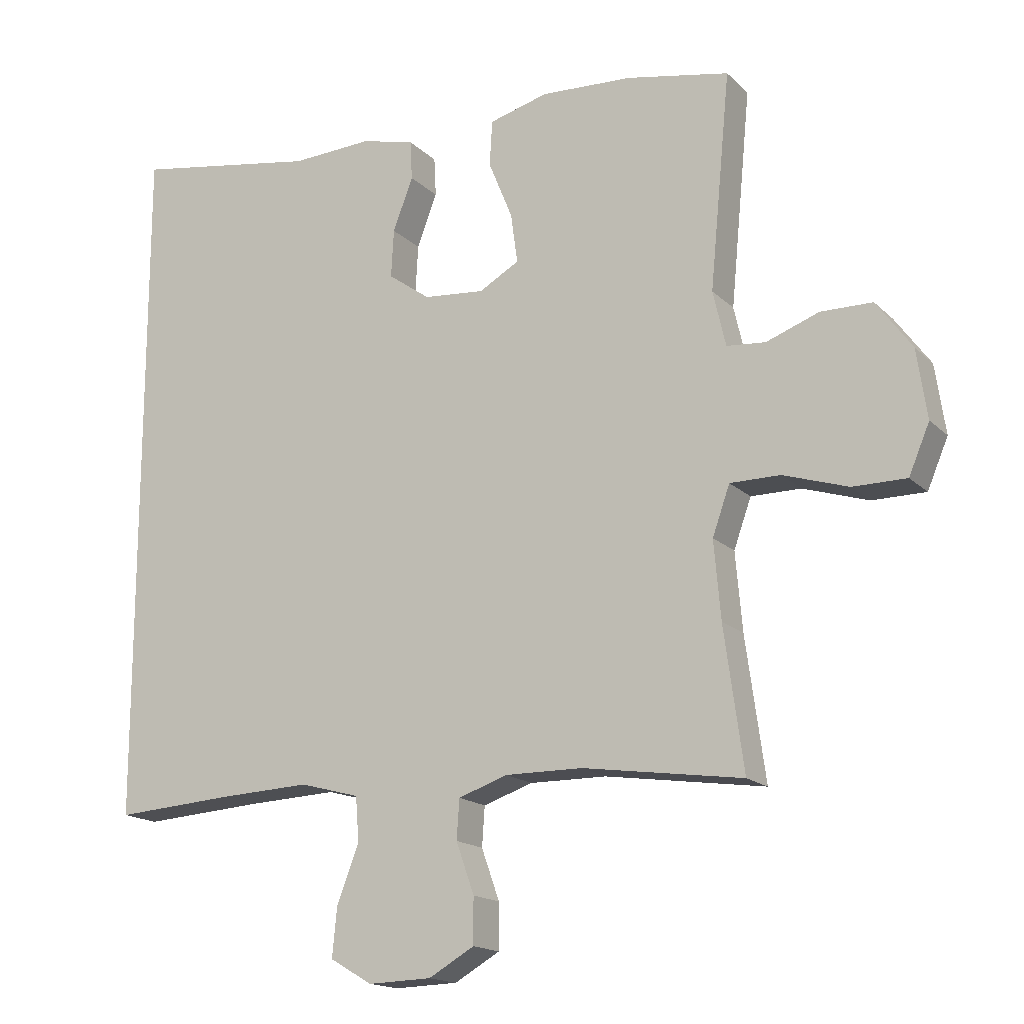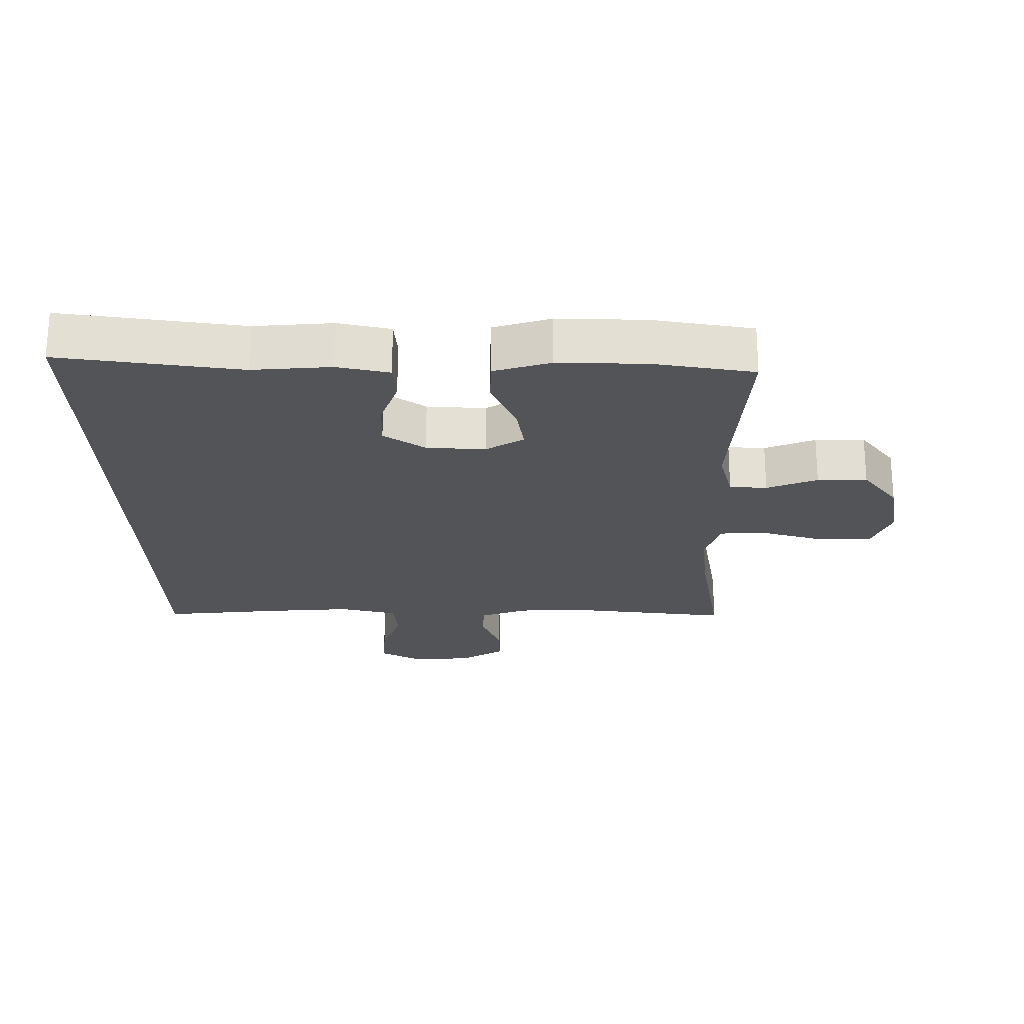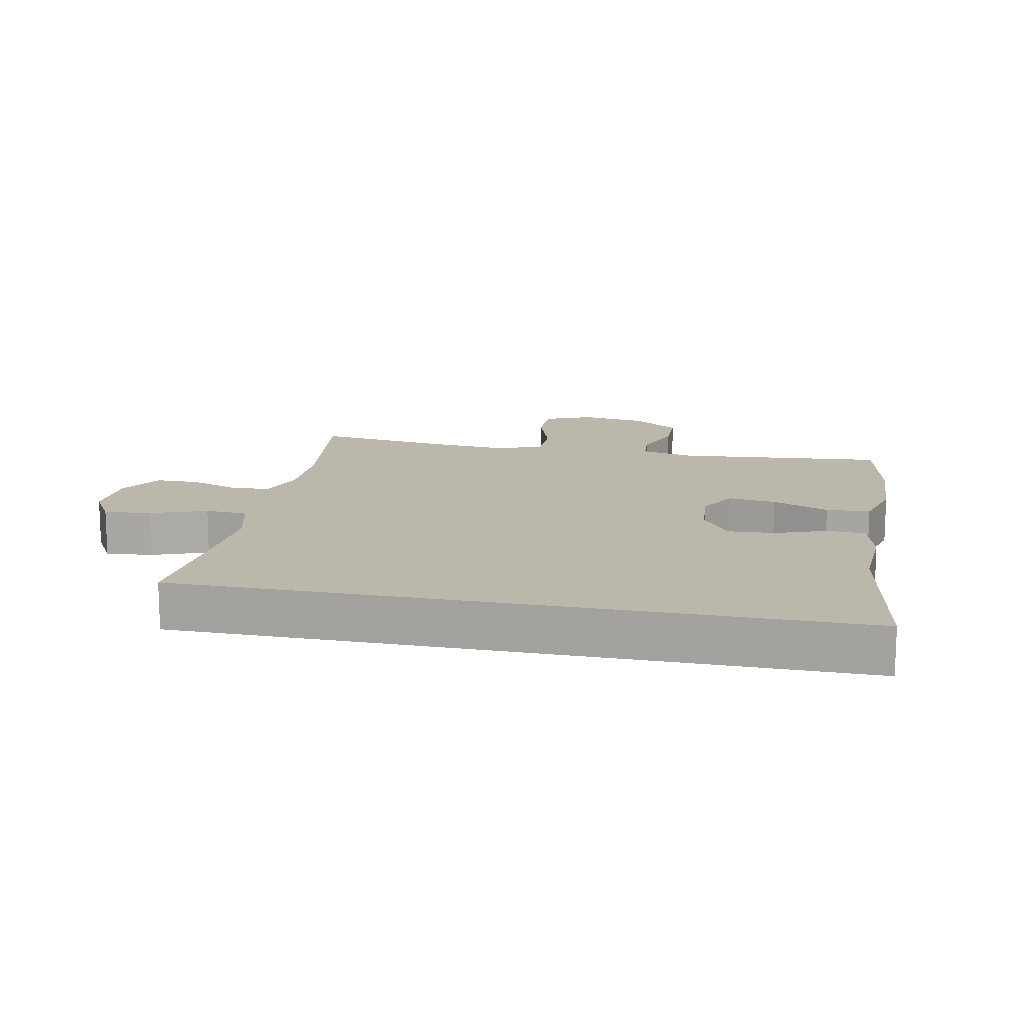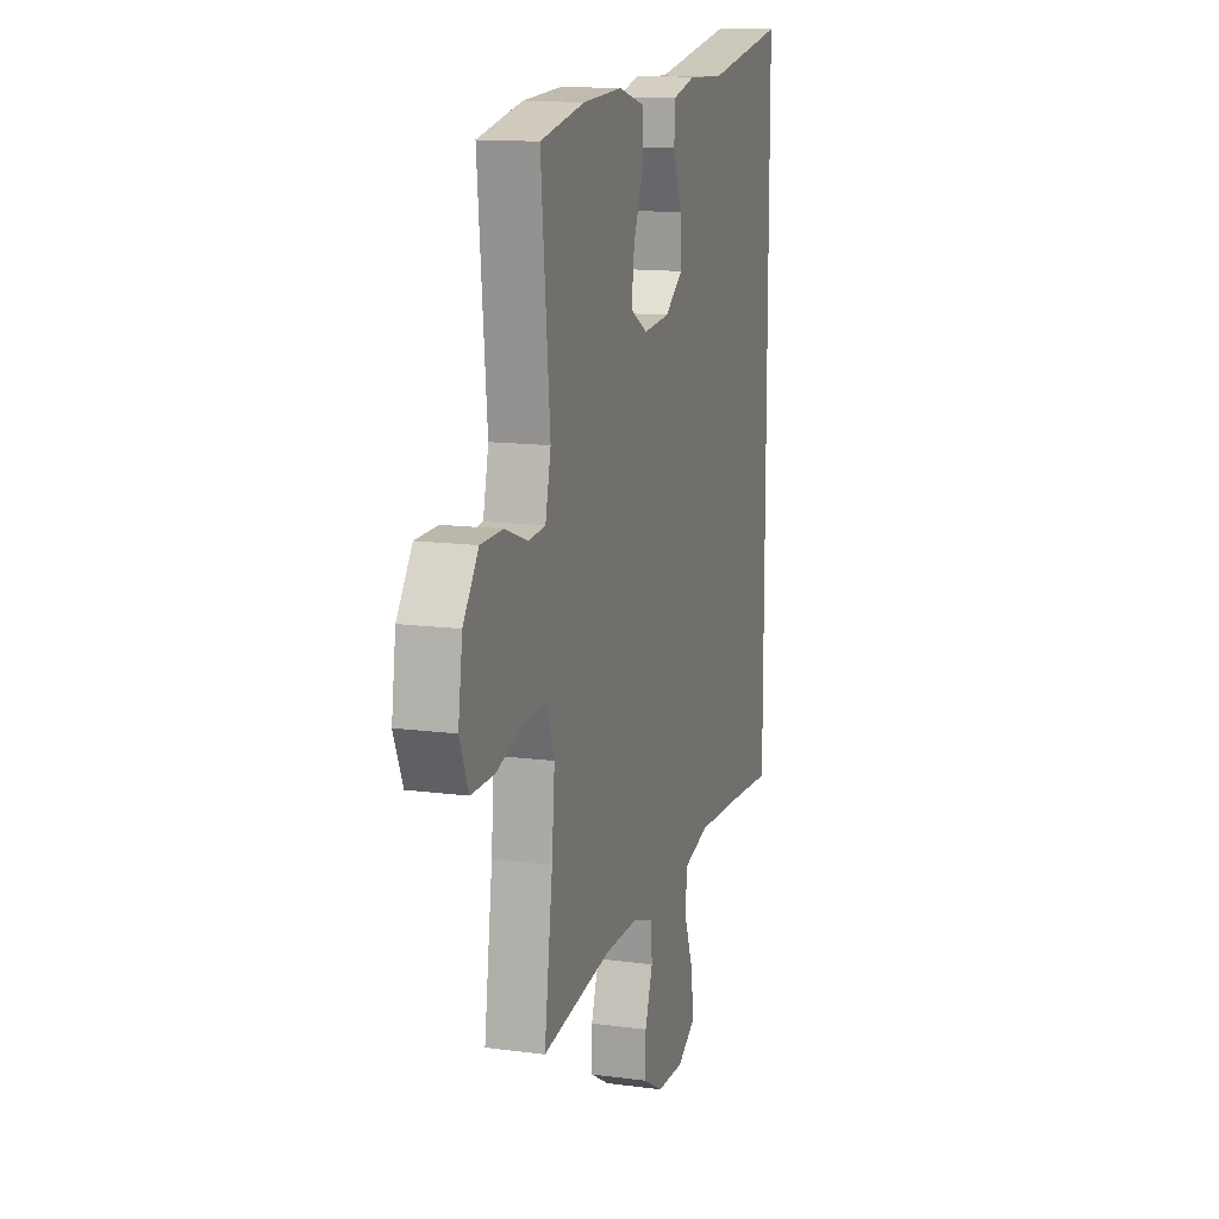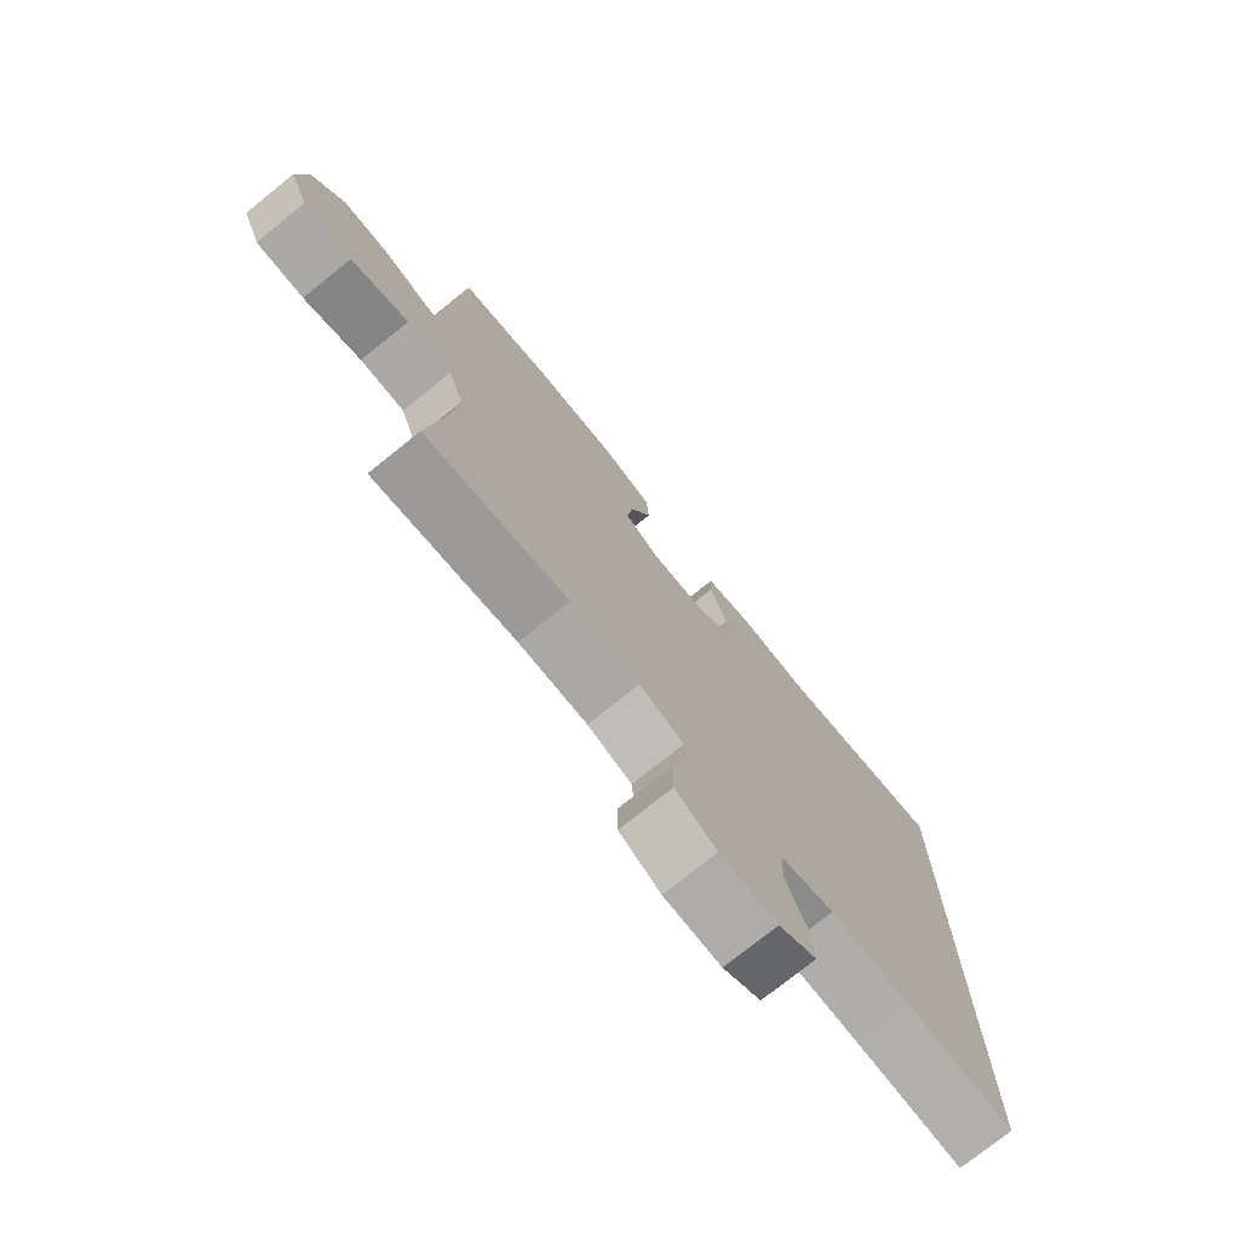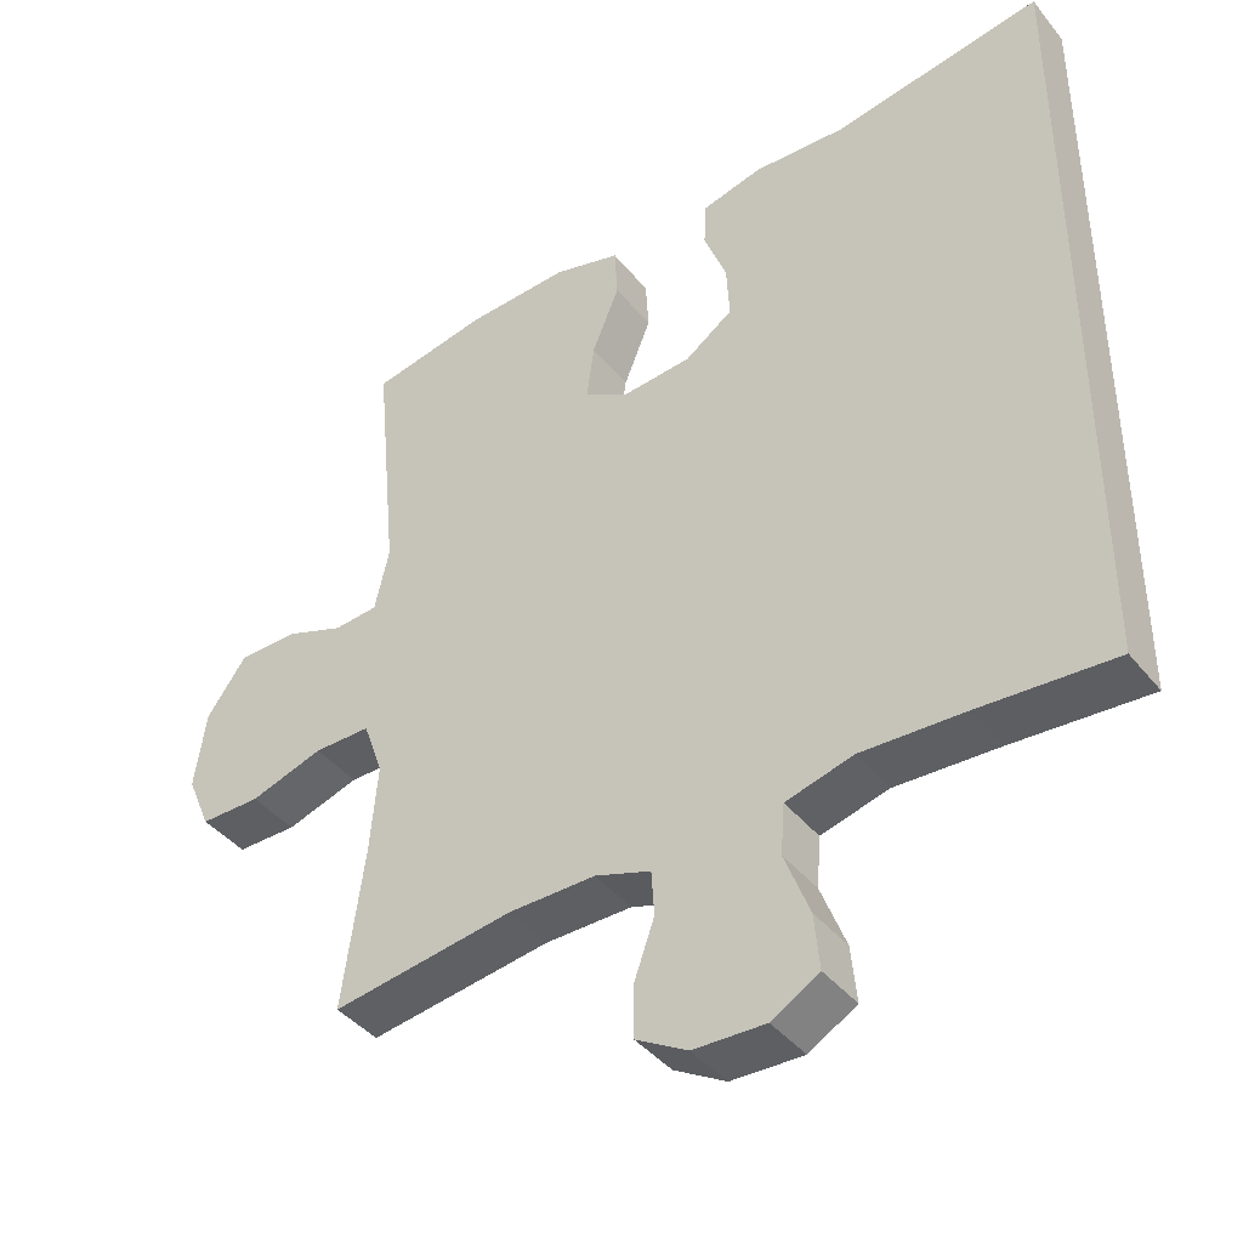
<metadata>
{"format":"obj","ext":"obj","renderer":"f3d","projection":"perspective","resolution":1024,"background":"white","views":[{"elev":-16.5,"azim":29.1,"up":"+Z"},{"elev":-23.0,"azim":1.5,"up":"+Y"},{"elev":14.3,"azim":-78.4,"up":"+Y"},{"elev":13.5,"azim":106.7,"up":"+Z"},{"elev":-75.4,"azim":128.8,"up":"+Z"},{"elev":-41.1,"azim":-144.9,"up":"+Z"}]}
</metadata>
<code>
v 0.5 0.07 -0.5
v 0.261 0.07 -0.465
v 0.146 0.07 -0.464
v 0.072 0.07 -0.489
v 0.068 0.07 -0.548
v 0.095 0.07 -0.624
v 0.095 0.07 -0.692
v 0.027 0.07 -0.731
v -0.068 0.07 -0.734
v -0.131 0.07 -0.697
v -0.124 0.07 -0.624
v -0.091 0.07 -0.538
v -0.096 0.07 -0.472
v -0.185 0.07 -0.448
v -0.321 0.07 -0.454
v -0.5 0.07 -0.466
v -0.5 0.07 0.573
v -0.222 0.07 0.526
v -0.1 0.07 0.532
v -0.02 0.07 0.512
v -0.017 0.07 0.453
v -0.047 0.07 0.374
v -0.051 0.07 0.302
v 0.012 0.07 0.257
v 0.103 0.07 0.249
v 0.163 0.07 0.283
v 0.153 0.07 0.357
v 0.117 0.07 0.445
v 0.121 0.07 0.513
v 0.209 0.07 0.537
v 0.346 0.07 0.53
v 0.5 0.07 0.5
v 0.469 0.07 0.178
v 0.488 0.07 0.095
v 0.546 0.07 0.09
v 0.625 0.07 0.119
v 0.702 0.07 0.118
v 0.755 0.07 0.045
v 0.77 0.07 -0.058
v 0.739 0.07 -0.131
v 0.659 0.07 -0.131
v 0.562 0.07 -0.1
v 0.487 0.07 -0.1
v 0.461 0.07 -0.173
v 0.471 0.07 -0.289
v 0.5 0 -0.5
v 0.261 0 -0.465
v 0.146 0 -0.464
v 0.072 0 -0.489
v 0.068 0 -0.548
v 0.095 0 -0.624
v 0.095 0 -0.692
v 0.027 0 -0.731
v -0.068 0 -0.734
v -0.131 0 -0.697
v -0.124 0 -0.624
v -0.091 0 -0.538
v -0.096 0 -0.472
v -0.185 0 -0.448
v -0.321 0 -0.454
v -0.5 0 -0.466
v -0.5 0 0.573
v -0.222 0 0.526
v -0.1 0 0.532
v -0.02 0 0.512
v -0.017 0 0.453
v -0.047 0 0.374
v -0.051 0 0.302
v 0.012 0 0.257
v 0.103 0 0.249
v 0.163 0 0.283
v 0.153 0 0.357
v 0.117 0 0.445
v 0.121 0 0.513
v 0.209 0 0.537
v 0.346 0 0.53
v 0.5 0 0.5
v 0.469 0 0.178
v 0.488 0 0.095
v 0.546 0 0.09
v 0.625 0 0.119
v 0.702 0 0.118
v 0.755 0 0.045
v 0.77 0 -0.058
v 0.739 0 -0.131
v 0.659 0 -0.131
v 0.562 0 -0.1
v 0.487 0 -0.1
v 0.461 0 -0.173
v 0.471 0 -0.289
f 40 41 42
f 39 40 42
f 38 39 42
f 37 38 42
f 36 37 42
f 35 36 42
f 34 35 42 43
f 33 34 43 44
f 31 32 33
f 30 31 33
f 29 30 33
f 28 29 33
f 27 28 33
f 26 27 33 44
f 20 21 22
f 19 20 22
f 18 19 22
f 18 22 23
f 17 18 23
f 16 17 23
f 15 16 23
f 14 15 23 24
f 10 11 12
f 9 10 12
f 8 9 12
f 7 8 12
f 6 7 12
f 5 6 12
f 4 5 12 13
f 14 24 25
f 13 14 25
f 4 13 25
f 3 4 25
f 26 44 45
f 25 26 45
f 3 25 45
f 2 3 45
f 1 2 45
f 87 86 85
f 87 85 84
f 87 84 83
f 87 83 82
f 87 82 81
f 87 81 80
f 88 87 80 79
f 89 88 79 78
f 78 77 76
f 78 76 75
f 78 75 74
f 78 74 73
f 78 73 72
f 89 78 72 71
f 67 66 65
f 67 65 64
f 67 64 63
f 68 67 63
f 68 63 62
f 68 62 61
f 68 61 60
f 69 68 60 59
f 57 56 55
f 57 55 54
f 57 54 53
f 57 53 52
f 57 52 51
f 57 51 50
f 58 57 50 49
f 70 69 59
f 70 59 58
f 70 58 49
f 70 49 48
f 90 89 71
f 90 71 70
f 90 70 48
f 90 48 47
f 90 47 46
f 1 46 47 2
f 2 47 48 3
f 3 48 49 4
f 4 49 50 5
f 5 50 51 6
f 6 51 52 7
f 7 52 53 8
f 8 53 54 9
f 9 54 55 10
f 10 55 56 11
f 11 56 57 12
f 12 57 58 13
f 13 58 59 14
f 14 59 60 15
f 15 60 61 16
f 16 61 62 17
f 17 62 63 18
f 18 63 64 19
f 19 64 65 20
f 20 65 66 21
f 21 66 67 22
f 22 67 68 23
f 23 68 69 24
f 24 69 70 25
f 25 70 71 26
f 26 71 72 27
f 27 72 73 28
f 28 73 74 29
f 29 74 75 30
f 30 75 76 31
f 31 76 77 32
f 32 77 78 33
f 33 78 79 34
f 34 79 80 35
f 35 80 81 36
f 36 81 82 37
f 37 82 83 38
f 38 83 84 39
f 39 84 85 40
f 40 85 86 41
f 41 86 87 42
f 42 87 88 43
f 43 88 89 44
f 44 89 90 45
f 45 90 46 1

</code>
